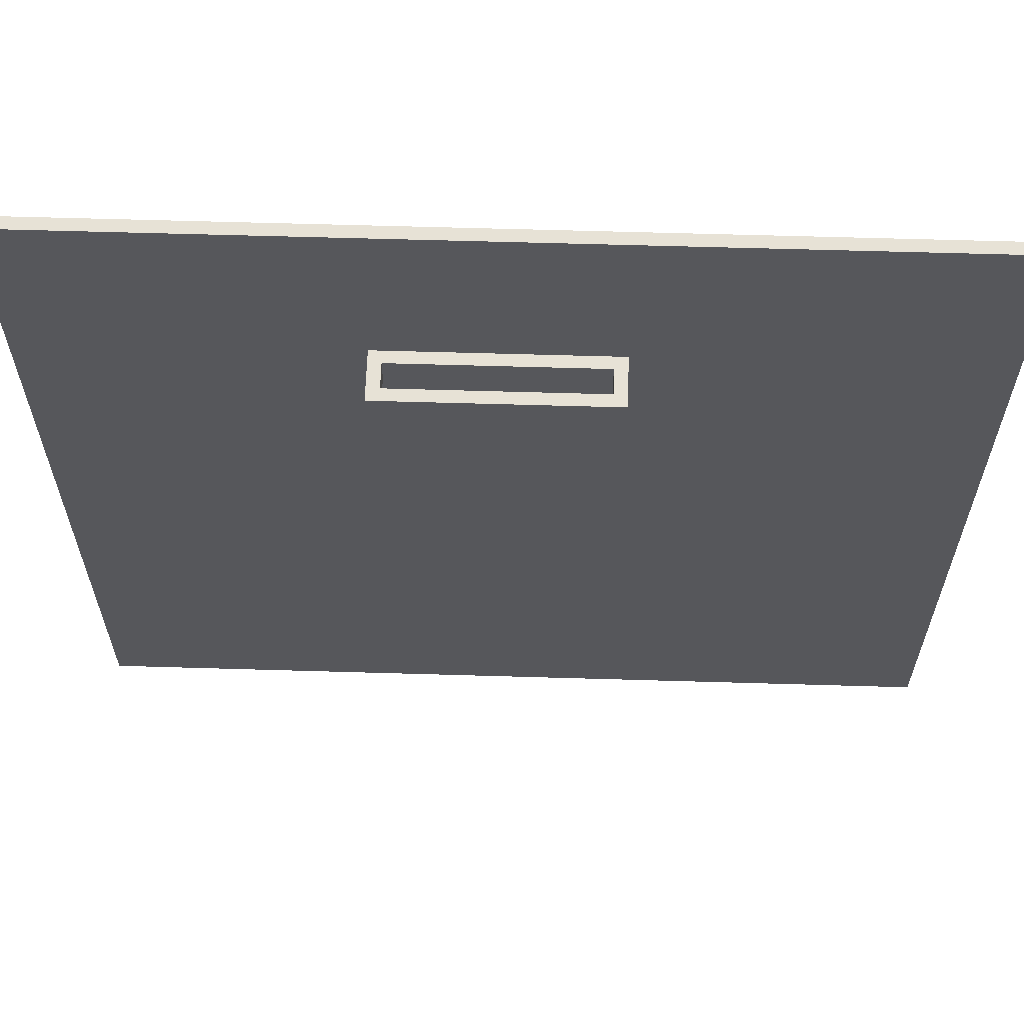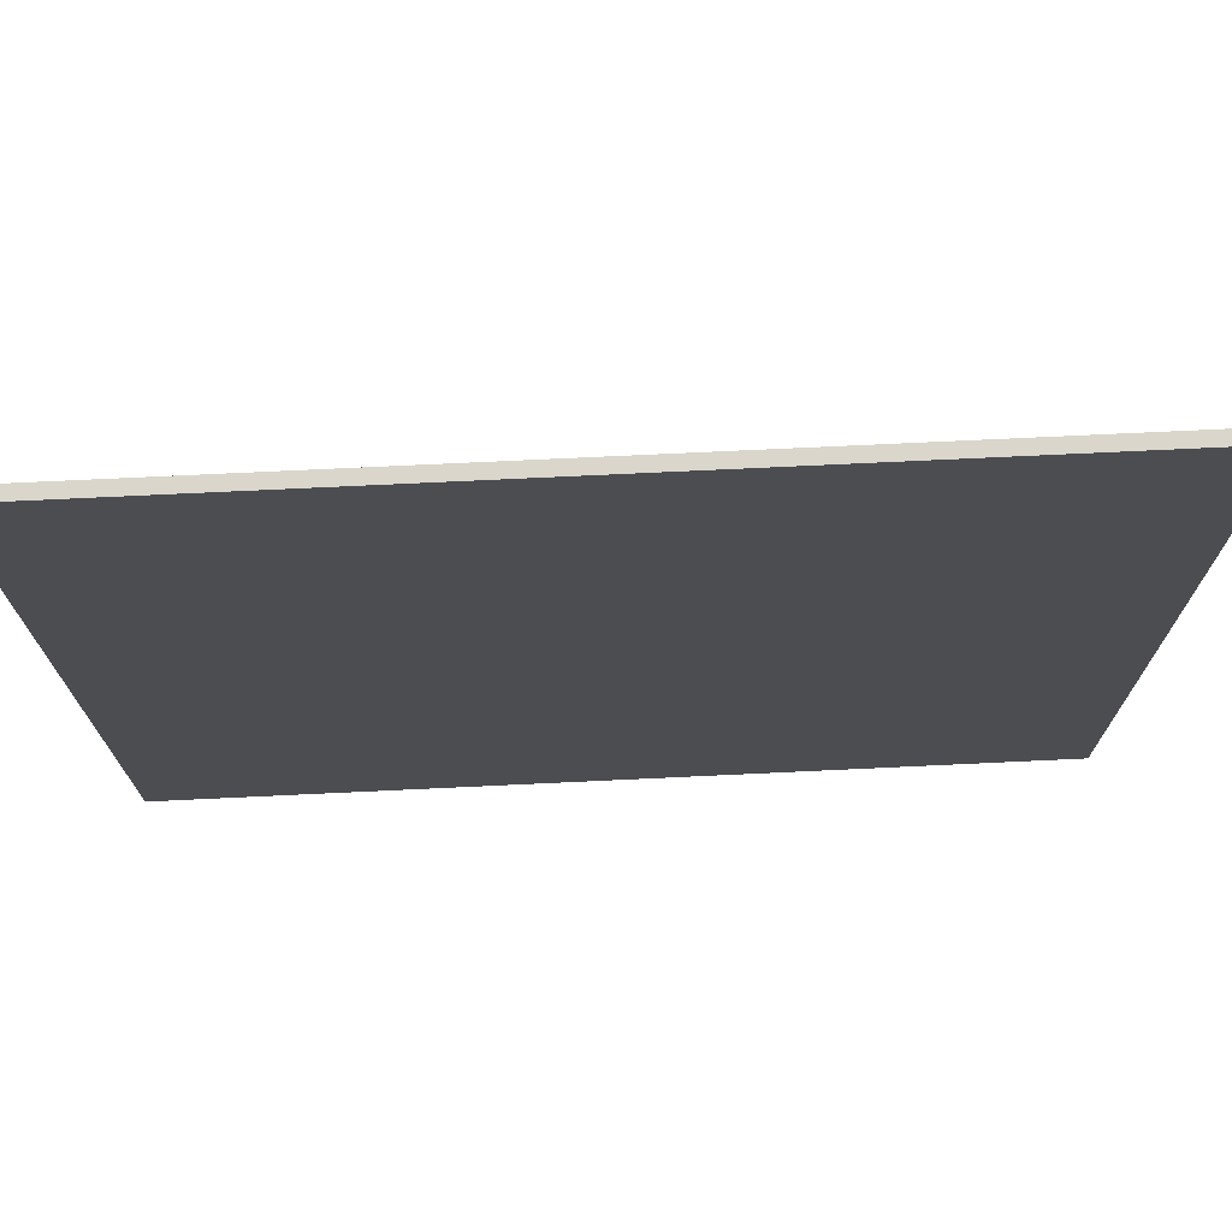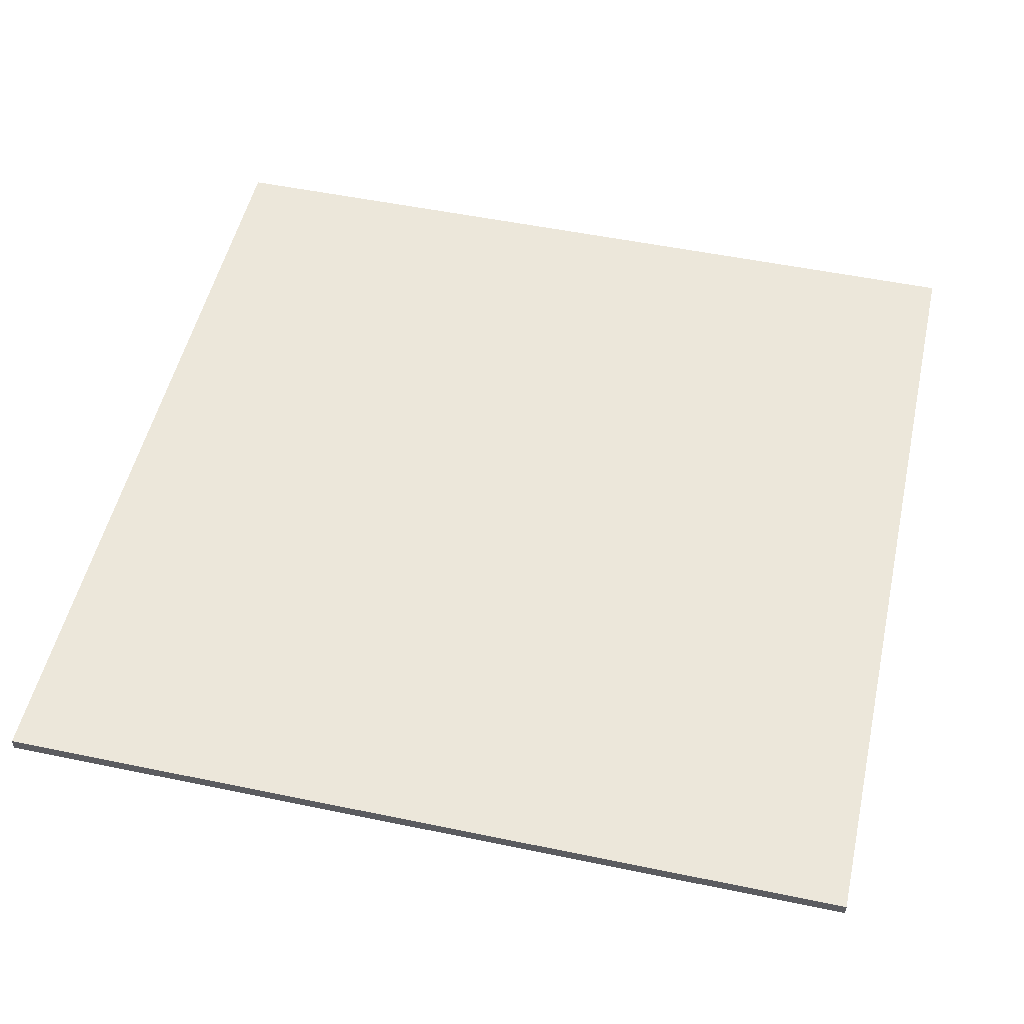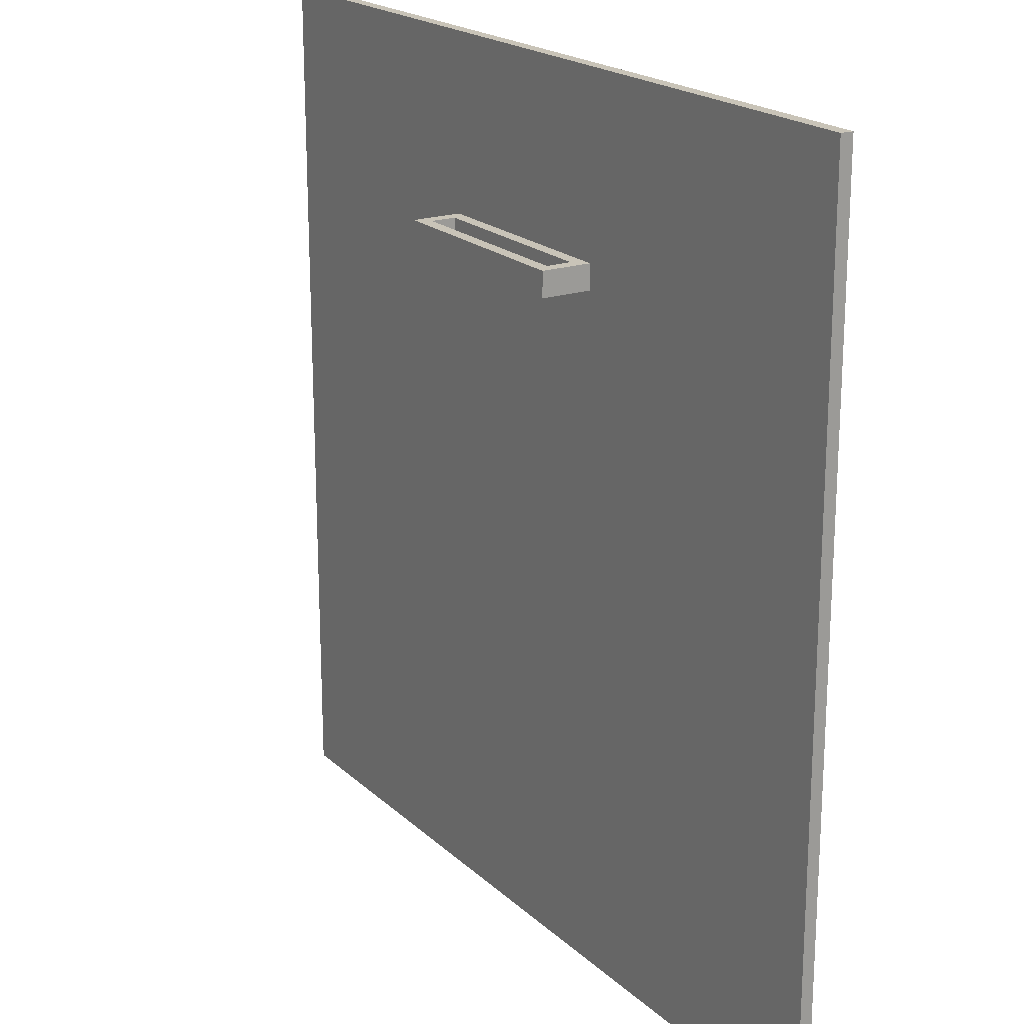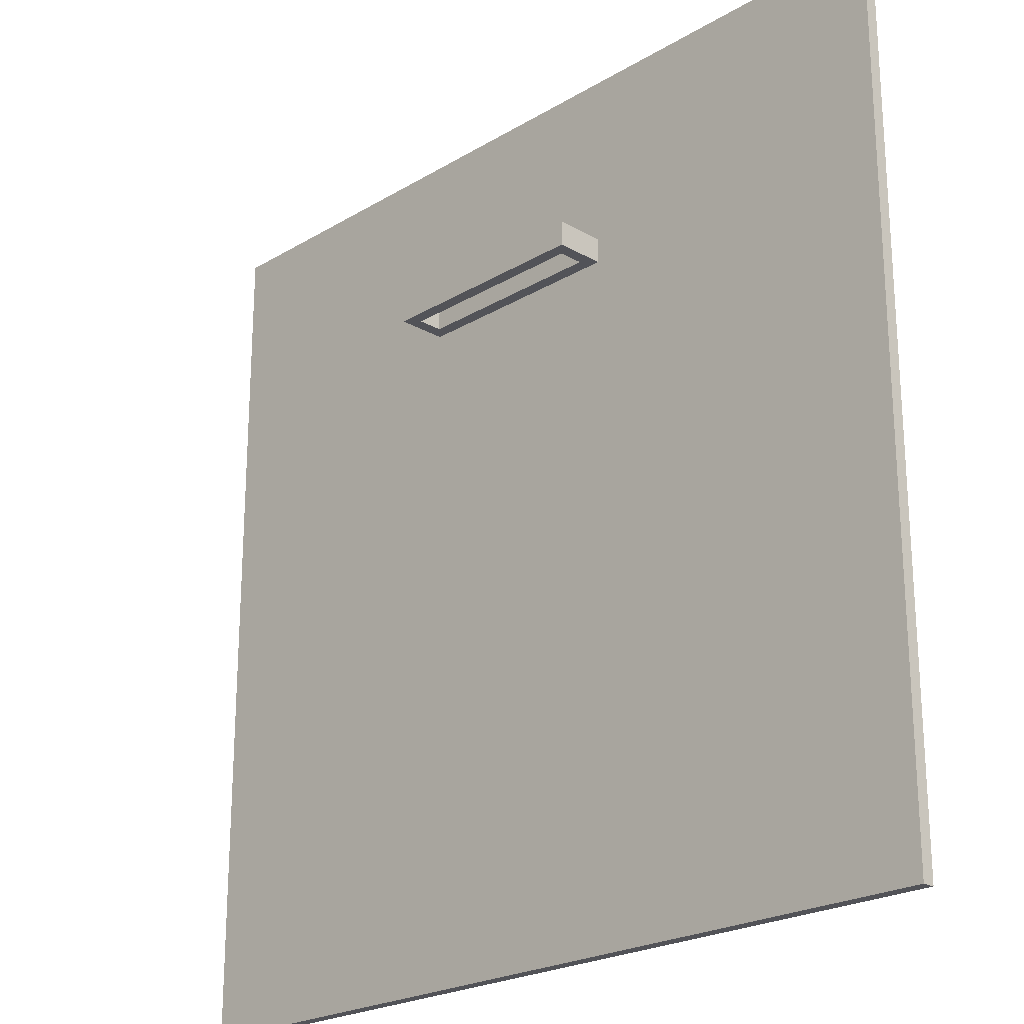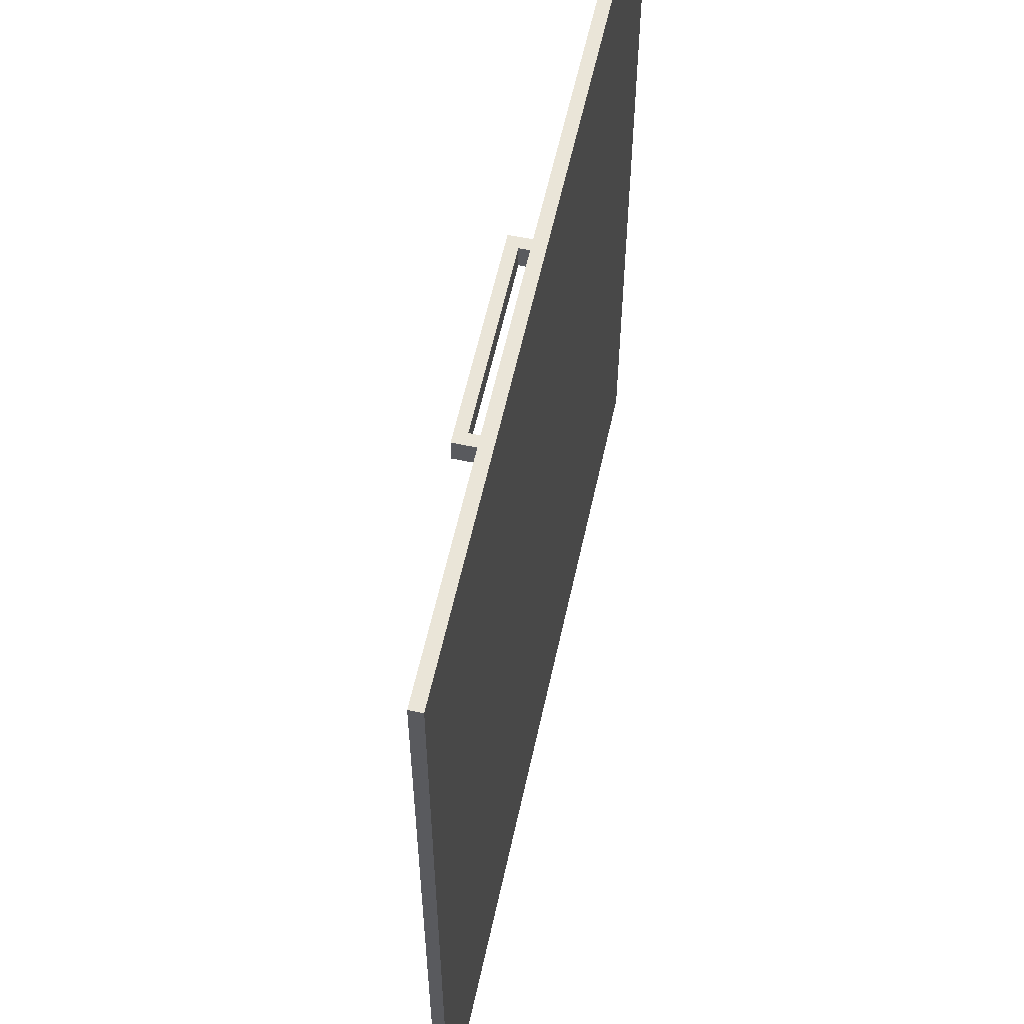
<metadata>
{"format":"obj","ext":"obj","renderer":"f3d","projection":"perspective","resolution":1024,"background":"white","views":[{"elev":62.9,"azim":-178.3,"up":"+Y"},{"elev":73.8,"azim":-2.7,"up":"+Y"},{"elev":51.6,"azim":12.7,"up":"+Z"},{"elev":20.1,"azim":-122.2,"up":"+Y"},{"elev":-22.7,"azim":-134.3,"up":"+Y"},{"elev":58.7,"azim":-77.7,"up":"+Y"}]}
</metadata>
<code>
o ObjObject
v -3.5 -0.2 3.5
v -3.5 -1.8 3.4
v -3.5 -1.8 3.5
v -3.5 -0.2 3.4
v -3.5 3.6 3.5
v -3.5 3.6 3.4
v -3.5 3.8 3.5
v -3.5 3.8 3.4
v -3.5 5.2 3.5
v -3.5 5.2 3.4
v -0.8 3.8 3.4
v -0.8 3.6 3
v -0.8 3.6 3.4
v -0.8 3.8 3
v 0.9 3.8 3.3
v 0.9 3.6 3.1
v 0.9 3.6 3.3
v 0.9 3.8 3.1
v -0.7 3.6 3.3
v -0.7 3.6 3.1
v -0.7 3.8 3.3
v -0.7 3.8 3.1
v 1 3.6 3.4
v 1 3.6 3
v 1 3.8 3.4
v 1 3.8 3
v 3.5 -1.8 3.5
v 3.5 -1.8 3.4
v 3.5 -0.2 3.5
v 3.5 -0.2 3.4
v 3.5 3.6 3.5
v 3.5 3.6 3.4
v 3.5 3.8 3.5
v 3.5 3.8 3.4
v 3.5 5.2 3.5
v 3.5 5.2 3.4
v -0.8 2.7 3.5
v -3.5 3.6 3.5
v -3.5 -0.2 3.5
v -0.8 3.6 3.5
v -3.5 3.8 3.5
v -0.7 2.8 3.5
v -0.7 3.6 3.5
v 0.9 2.8 3.5
v 0.9 3.6 3.5
v 1 2.7 3.5
v 1 3.6 3.5
v 3.5 -1.8 3.5
v -3.5 -1.8 3.5
v 3.5 -0.2 3.5
v 3.5 3.6 3.5
v 3.5 3.8 3.5
v -3.5 5.2 3.5
v 3.5 5.2 3.5
v 0.9 3.6 3.1
v -0.7 3.8 3.1
v -0.7 3.6 3.1
v 0.9 3.8 3.1
v -3.5 -0.2 3.4
v -3.5 3.6 3.4
v -0.8 2.7 3.4
v -3.5 3.8 3.4
v -0.8 3.6 3.4
v -3.5 5.2 3.4
v -0.8 3.8 3.4
v -0.7 2.8 3.4
v -0.7 3.6 3.4
v 0.9 2.8 3.4
v 0.9 3.6 3.4
v 1 2.7 3.4
v 1 3.6 3.4
v 1 3.8 3.4
v -3.5 -1.8 3.4
v 3.5 -1.8 3.4
v 3.5 -0.2 3.4
v 3.5 3.6 3.4
v 3.5 3.8 3.4
v 3.5 5.2 3.4
v -0.7 3.6 3.3
v -0.7 3.8 3.3
v 0.9 3.6 3.3
v 0.9 3.8 3.3
v -0.8 3.6 3
v -0.8 3.8 3
v 1 3.6 3
v 1 3.8 3
v -3.5 -1.8 3.4
v 3.5 -1.8 3.5
v -3.5 -1.8 3.5
v 3.5 -1.8 3.4
v -0.7 3.6 3.3
v -0.7 3.6 3.4
v -0.8 3.6 3.4
v 1 3.6 3.4
v 0.9 3.6 3.4
v 0.9 3.6 3.3
v -0.7 3.6 3.1
v 0.9 3.6 3.1
v -0.8 3.6 3
v 1 3.6 3
v -0.8 3.8 3.4
v 1 3.8 3.4
v -0.7 3.8 3.3
v 0.9 3.8 3.3
v -0.7 3.8 3.1
v 0.9 3.8 3.1
v -0.8 3.8 3
v 1 3.8 3
v -3.5 5.2 3.5
v 3.5 5.2 3.5
v -3.5 5.2 3.4
v 3.5 5.2 3.4
f 1 2 3
f 4 2 1
f 5 4 1
f 6 4 5
f 7 6 5
f 8 6 7
f 9 8 7
f 10 8 9
f 11 12 13
f 14 12 11
f 15 16 17
f 18 16 15
f 19 20 21
f 21 20 22
f 23 24 25
f 25 24 26
f 27 28 29
f 29 28 30
f 29 30 31
f 31 30 32
f 31 32 33
f 33 32 34
f 33 34 35
f 35 34 36
f 37 38 39
f 40 41 38
f 40 38 37
f 42 40 37
f 43 41 40
f 43 40 42
f 44 42 37
f 44 43 42
f 45 41 43
f 45 43 44
f 46 37 39
f 46 44 37
f 46 45 44
f 47 41 45
f 47 45 46
f 48 39 49
f 50 46 39
f 50 39 48
f 50 47 46
f 51 41 47
f 51 47 50
f 52 53 41
f 52 41 51
f 54 53 52
f 55 56 57
f 58 56 55
f 59 60 61
f 60 62 63
f 61 60 63
f 62 64 65
f 63 62 65
f 61 63 66
f 66 63 67
f 61 66 68
f 66 67 68
f 68 67 69
f 59 61 70
f 61 68 70
f 68 69 70
f 70 69 71
f 65 64 72
f 73 59 74
f 70 71 75
f 74 59 75
f 59 70 75
f 71 72 76
f 75 71 76
f 72 64 77
f 76 72 77
f 77 64 78
f 79 80 81
f 81 80 82
f 83 84 85
f 85 84 86
f 87 88 89
f 90 88 87
f 91 92 93
f 91 94 95
f 91 95 92
f 96 94 91
f 97 91 93
f 98 94 96
f 99 97 93
f 99 98 97
f 100 94 98
f 100 98 99
f 101 102 103
f 103 102 104
f 101 103 105
f 104 102 106
f 101 105 107
f 105 106 107
f 106 102 108
f 107 106 108
f 109 110 111
f 111 110 112

</code>
